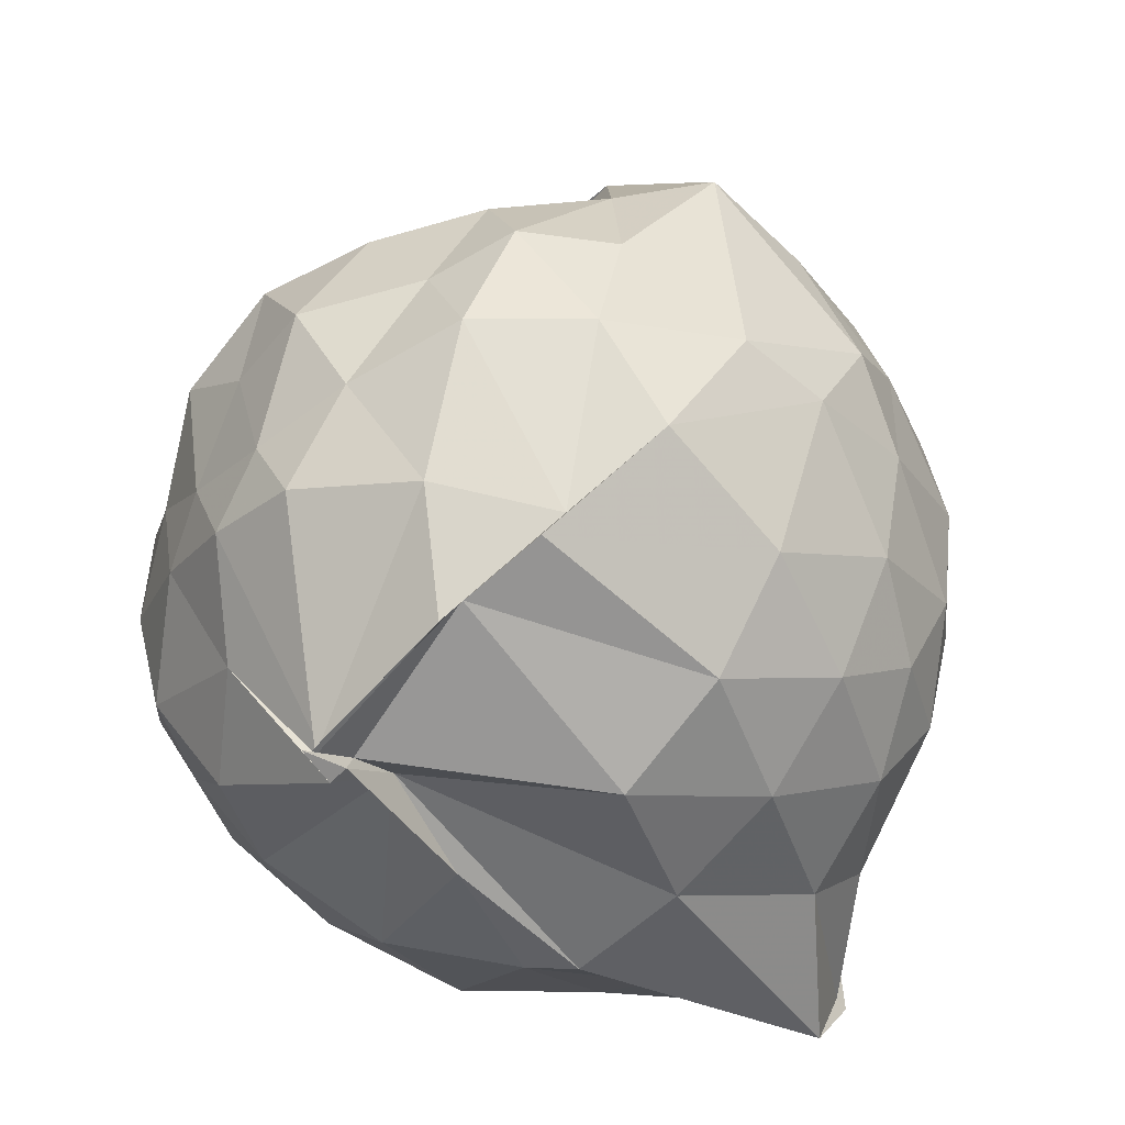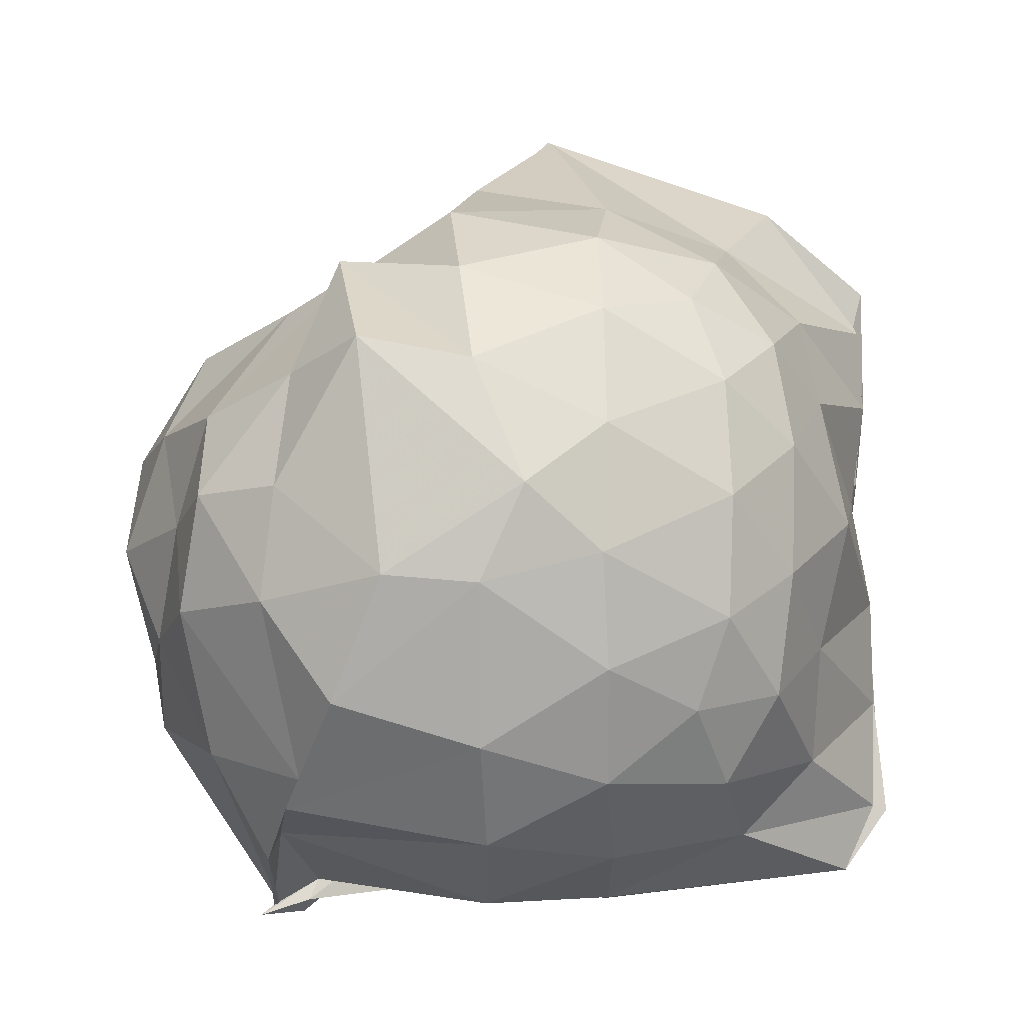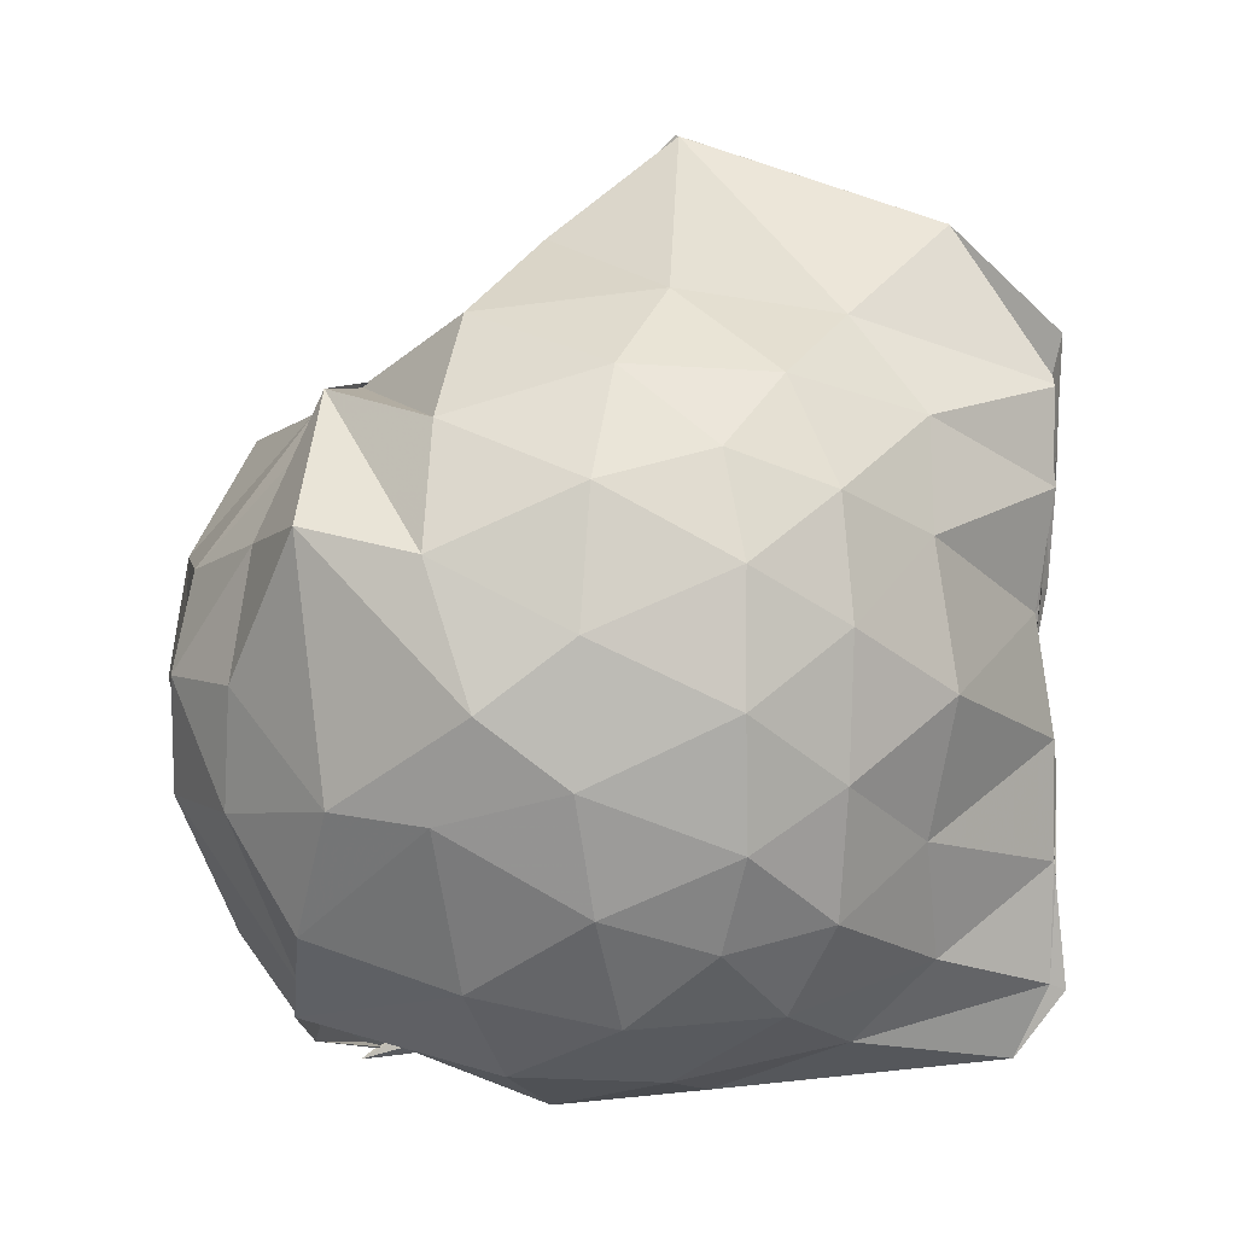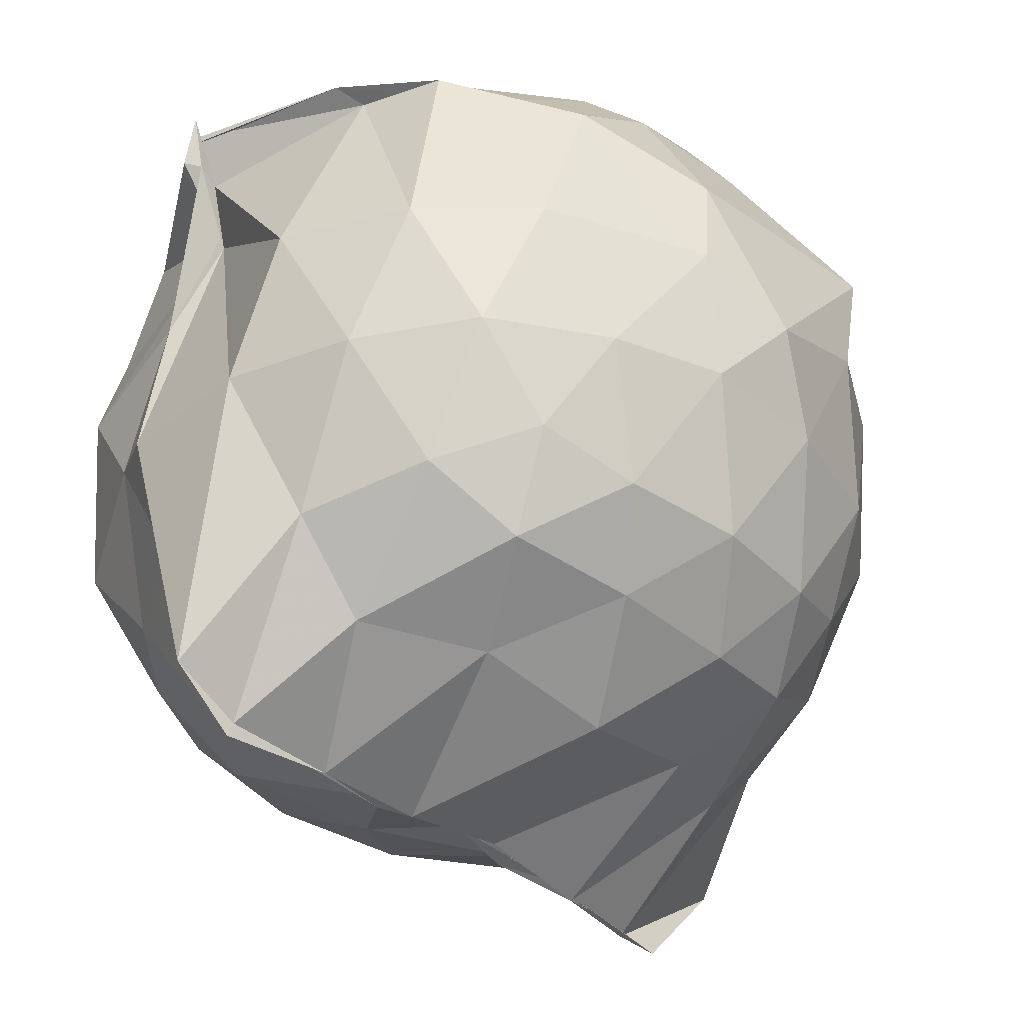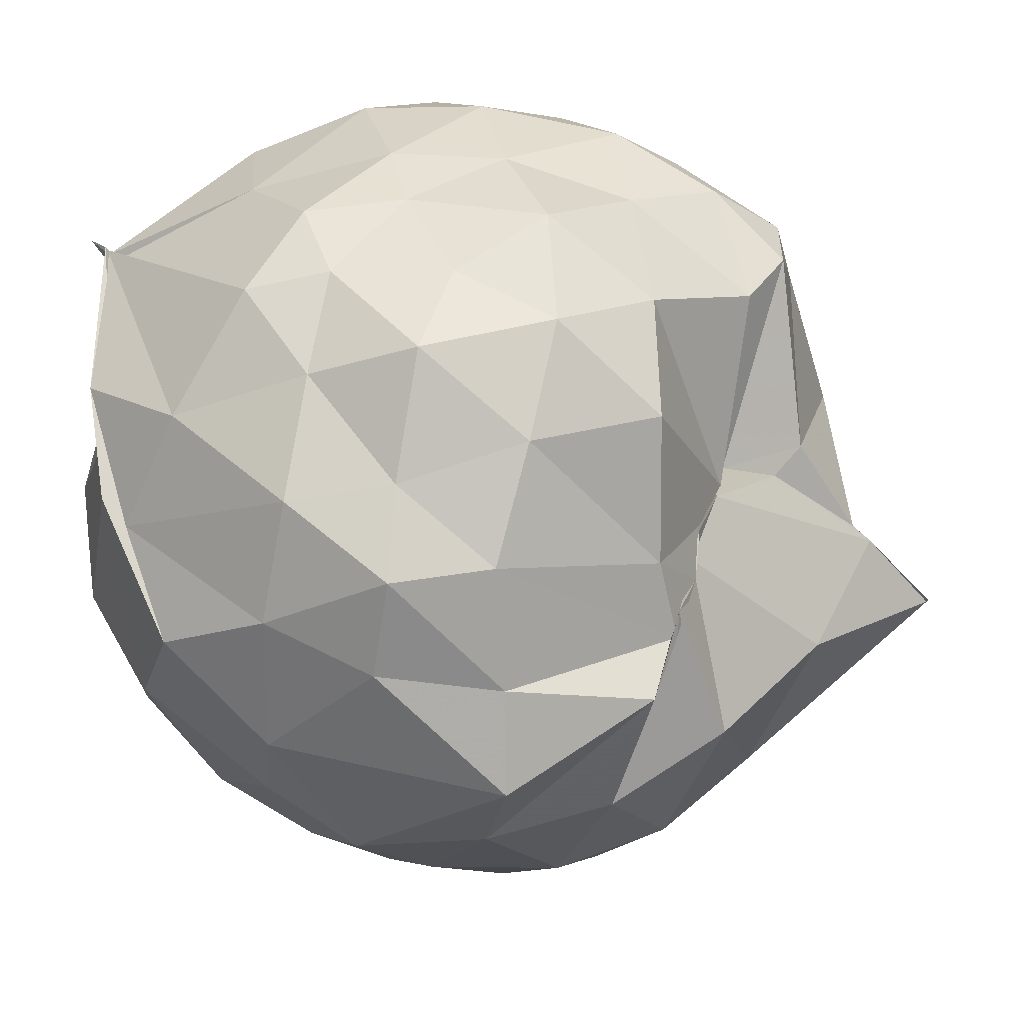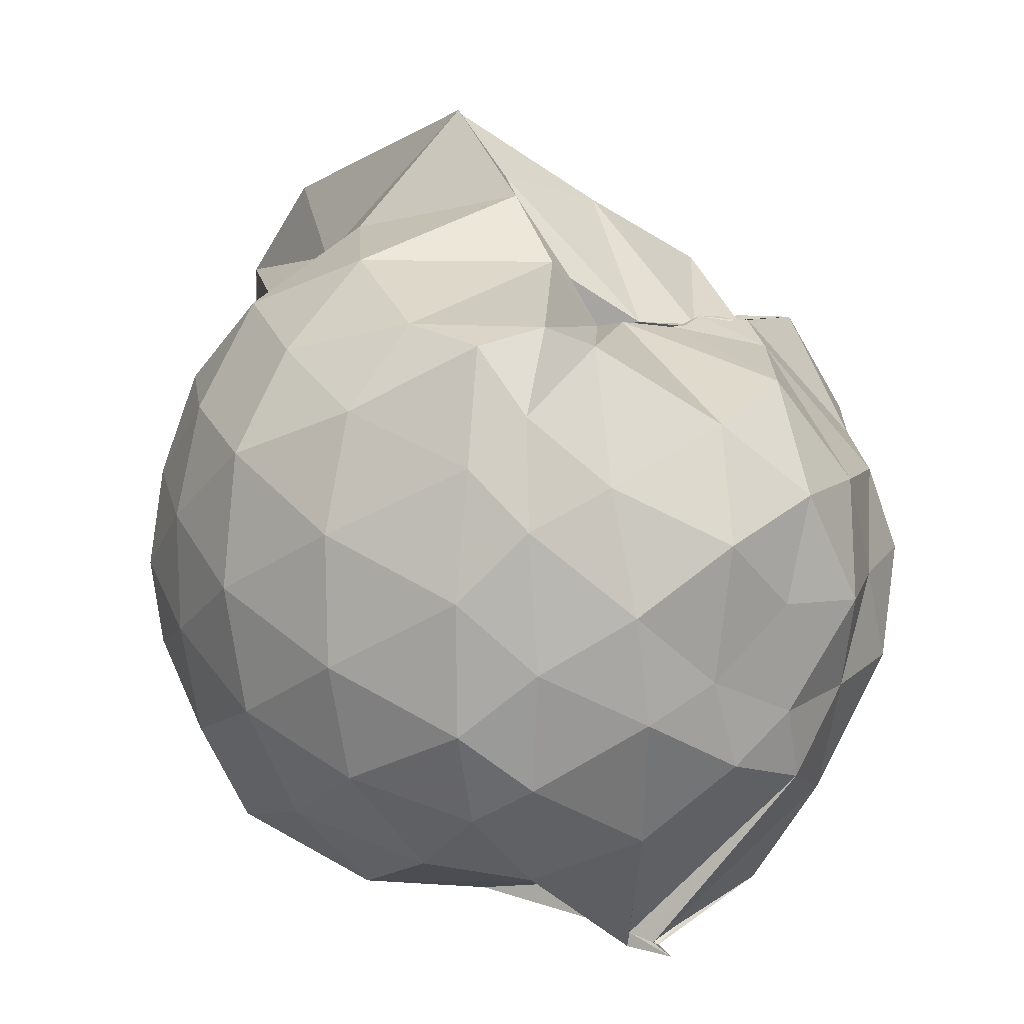
<metadata>
{"format":"obj","ext":"obj","renderer":"f3d","projection":"perspective","resolution":1024,"background":"white","views":[{"elev":-50.0,"azim":48.4,"up":"+Y"},{"elev":-10.2,"azim":90.6,"up":"+Y"},{"elev":5.4,"azim":109.2,"up":"+Y"},{"elev":-37.5,"azim":43.5,"up":"+Z"},{"elev":58.6,"azim":106.1,"up":"+Z"},{"elev":7.1,"azim":-42.7,"up":"+Y"}]}
</metadata>
<code>
v -0.8989 -0.1196 0.9745
v -0.9856 -0.06177 -0.8106
v -0.1248 -0.07007 0.5754
v -0.1814 0.2004 0.5477
v -0.4641 0.506 0.4411
v -0.6207 0.5091 0.4328
v -0.7232 0.4896 0.4704
v -1.011 0.4658 0.2996
v -0.9409 0.4936 0.3985
v -1.358 0.5153 0.6553
v -1.498 0.4758 0.5865
v -1.573 0.2132 0.6389
v -1.621 -0.07987 0.6516
v -1.6 -0.3825 0.6331
v -1.506 -0.5973 0.5767
v -1.355 -0.7539 0.6093
v -1.003 -0.9897 0.5731
v -0.961 -1.001 0.6771
v -0.9724 -0.9759 0.647
v -0.6127 -0.879 0.6253
v -0.3499 -0.7102 0.5304
v -0.1653 -0.3259 0.6062
v -0.0233 0.2485 0.3876
v -0.3009 0.4978 0.4484
v -0.5172 0.4971 0.4661
v -0.6569 0.4907 0.451
v -0.8387 0.5021 0.4388
v -0.985 0.6088 0.3497
v -1.065 0.6492 0.3721
v -1.52 0.518 0.3822
v -1.678 0.3272 0.3557
v -1.76 0.05892 0.3731
v -1.76 -0.2394 0.3789
v -1.681 -0.507 0.3536
v -1.491 -0.7329 0.3888
v -1.007 -0.8617 0.4214
v -0.9718 -0.9627 0.5592
v -0.9811 -0.911 0.5375
v -0.5829 -0.8175 0.5937
v -0.3838 -0.7739 0.564
v -0.1432 -0.5574 0.4441
v -0.02406 -0.2877 0.3282
v -0.02789 0.2009 0.1301
v -0.1699 0.4487 0.1644
v -0.3973 0.6461 0.1929
v -0.7009 0.7948 0.1376
v -1.004 0.8512 0.142
v -1.008 0.8053 0.1819
v -1.413 0.6541 0.07994
v -1.637 0.4516 0.081
v -1.782 0.2199 0.07359
v -1.818 -0.08884 0.07128
v -1.77 -0.381 0.08674
v -1.638 -0.6386 0.1009
v -1.426 -0.843 0.1057
v -1.1 -0.9091 0.1652
v -1.015 -0.8427 0.4099
v -0.6478 -0.9806 0.1092
v -0.3757 -0.8573 0.1029
v -0.1761 -0.6538 0.1137
v -0.02024 -0.3058 0.1137
v 0.01816 -0.08941 0.01334
v -0.1311 0.339 -0.1633
v -0.2891 0.5501 -0.155
v -0.5341 0.6938 -0.1826
v -0.9933 1.014 -0.05071
v -0.9942 1.017 -0.04287
v -1.199 0.7282 -0.185
v -1.507 0.5469 -0.2174
v -1.677 0.3039 -0.2102
v -1.766 0.05162 -0.1844
v -1.76 -0.2224 -0.1848
v -1.68 -0.4825 -0.2202
v -1.547 -0.714 -0.2137
v -1.25 -0.8817 -0.1481
v -1.113 -0.9557 -0.1848
v -0.8059 -0.9617 -0.1817
v -0.5253 -0.8798 -0.1883
v -0.2899 -0.7244 -0.1703
v -0.1338 -0.4841 -0.17
v -0.05584 -0.2332 -0.1574
v -0.05601 0.05882 -0.1684
v -0.2751 0.3973 -0.3718
v -0.4529 0.5319 -0.4419
v -0.7274 0.6423 -0.4889
v -1.03 0.8266 -0.6217
v -1.084 0.6476 -0.4618
v -1.284 0.5555 -0.4461
v -1.503 0.3551 -0.4688
v -1.628 0.1282 -0.4368
v -1.697 -0.09013 -0.3974
v -1.631 -0.2993 -0.4424
v -1.496 -0.5402 -0.4568
v -1.34 -0.7178 -0.4482
v -1.11 -0.8584 -0.4161
v -0.986 -0.8887 -0.784
v -0.7177 -0.8156 -0.5081
v -0.4527 -0.7113 -0.4507
v -0.2692 -0.562 -0.3733
v -0.2055 -0.3585 -0.4444
v -0.1656 -0.08595 -0.4525
v -0.1999 0.1862 -0.4414
v -0.2464 -0.0697 0.7618
v -0.345 0.1335 0.7564
v -0.5497 0.4395 0.5878
v -0.7376 0.4862 0.4674
v -0.8797 0.5025 0.423
v -1.223 0.4682 0.678
v -1.464 0.3248 0.7099
v -1.515 0.07992 0.7716
v -1.498 -0.236 0.7828
v -1.461 -0.5086 0.7286
v -1.142 -0.6711 0.7572
v -1.001 -0.9551 0.5777
v -0.9755 -0.9738 0.6333
v -0.5184 -0.6377 0.753
v -0.3472 -0.325 0.8106
v -0.4374 -0.1094 0.8358
v -0.5822 0.1377 0.8919
v -0.7642 0.3759 0.8194
v -1.014 0.2921 0.8734
v -1.306 0.1658 0.815
v -1.29 -0.1206 0.8809
v -1.241 -0.3698 0.8716
v -1.001 -0.4909 0.916
v -0.7761 -0.55 0.904
v -0.6102 -0.3546 0.8966
v -0.6783 -0.1297 0.9935
v -0.8325 0.1258 0.9828
v -1.091 0.03303 0.9821
v -1.087 -0.284 0.9277
v -0.8473 -0.3788 0.9411
v -0.3815 0.3152 -0.5715
v -0.6906 0.4465 -0.6651
v -1.02 0.4994 -0.855
v -1.012 0.6048 -0.8617
v -1.129 0.3699 -0.6969
v -1.436 0.1539 -0.6159
v -1.56 -0.08729 -0.5547
v -1.443 -0.3364 -0.6099
v -1.207 -0.5577 -0.661
v -0.9935 -0.7386 -0.8907
v -0.9889 -0.728 -0.858
v -0.7295 -0.6373 -0.6798
v -0.3928 -0.5123 -0.5685
v -0.3383 -0.2378 -0.6015
v -0.3363 0.06217 -0.6102
v -0.5889 0.2183 -0.7003
v -0.987 0.2939 -0.857
v -0.9843 0.3643 -0.8569
v -0.9833 0.08528 -0.8315
v -1.265 -0.08797 -0.7196
v -0.988 -0.3057 -0.8521
v -0.986 -0.5089 -0.8681
v -0.9863 -0.4721 -0.8639
v -0.6027 -0.3794 -0.6901
v -0.561 -0.08425 -0.7589
v -0.9829 0.03776 -0.819
v -1.019 0.08964 -0.8366
v -0.9994 -0.06691 -0.8114
v -1.006 -0.2987 -0.8629
v -0.9817 -0.2193 -0.862
f 3 23 4
f 4 23 24
f 4 24 5
f 5 24 25
f 5 25 6
f 6 25 26
f 6 26 7
f 7 26 27
f 7 27 8
f 8 27 28
f 8 28 9
f 9 28 29
f 9 29 10
f 10 29 30
f 10 30 11
f 11 30 31
f 11 31 12
f 12 31 32
f 12 32 13
f 13 32 33
f 13 33 14
f 14 33 34
f 14 34 15
f 15 34 35
f 15 35 16
f 16 35 36
f 16 36 17
f 17 36 37
f 17 37 18
f 18 37 38
f 18 38 19
f 19 38 39
f 19 39 20
f 20 39 40
f 20 40 21
f 21 40 41
f 21 41 22
f 22 41 42
f 22 42 3
f 3 42 23
f 23 43 24
f 24 43 44
f 24 44 25
f 25 44 45
f 25 45 26
f 26 45 46
f 26 46 27
f 27 46 47
f 27 47 28
f 28 47 48
f 28 48 29
f 29 48 49
f 29 49 30
f 30 49 50
f 30 50 31
f 31 50 51
f 31 51 32
f 32 51 52
f 32 52 33
f 33 52 53
f 33 53 34
f 34 53 54
f 34 54 35
f 35 54 55
f 35 55 36
f 36 55 56
f 36 56 37
f 37 56 57
f 37 57 38
f 38 57 58
f 38 58 39
f 39 58 59
f 39 59 40
f 40 59 60
f 40 60 41
f 41 60 61
f 41 61 42
f 42 61 62
f 42 62 23
f 23 62 43
f 43 63 44
f 44 63 64
f 44 64 45
f 45 64 65
f 45 65 46
f 46 65 66
f 46 66 47
f 47 66 67
f 47 67 48
f 48 67 68
f 48 68 49
f 49 68 69
f 49 69 50
f 50 69 70
f 50 70 51
f 51 70 71
f 51 71 52
f 52 71 72
f 52 72 53
f 53 72 73
f 53 73 54
f 54 73 74
f 54 74 55
f 55 74 75
f 55 75 56
f 56 75 76
f 56 76 57
f 57 76 77
f 57 77 58
f 58 77 78
f 58 78 59
f 59 78 79
f 59 79 60
f 60 79 80
f 60 80 61
f 61 80 81
f 61 81 62
f 62 81 82
f 62 82 43
f 43 82 63
f 63 83 64
f 64 83 84
f 64 84 65
f 65 84 85
f 65 85 66
f 66 85 86
f 66 86 67
f 67 86 87
f 67 87 68
f 68 87 88
f 68 88 69
f 69 88 89
f 69 89 70
f 70 89 90
f 70 90 71
f 71 90 91
f 71 91 72
f 72 91 92
f 72 92 73
f 73 92 93
f 73 93 74
f 74 93 94
f 74 94 75
f 75 94 95
f 75 95 76
f 76 95 96
f 76 96 77
f 77 96 97
f 77 97 78
f 78 97 98
f 78 98 79
f 79 98 99
f 79 99 80
f 80 99 100
f 80 100 81
f 81 100 101
f 81 101 82
f 82 101 102
f 82 102 63
f 63 102 83
f 103 104 118
f 104 119 118
f 104 105 119
f 105 120 119
f 105 106 120
f 106 107 120
f 107 121 120
f 107 108 121
f 108 122 121
f 108 109 122
f 109 110 122
f 110 123 122
f 110 111 123
f 111 124 123
f 111 112 124
f 112 113 124
f 113 125 124
f 113 114 125
f 114 126 125
f 114 115 126
f 115 116 126
f 116 127 126
f 116 117 127
f 117 118 127
f 117 103 118
f 118 119 128
f 119 129 128
f 119 120 129
f 120 121 129
f 121 130 129
f 121 122 130
f 122 123 130
f 123 131 130
f 123 124 131
f 124 125 131
f 125 132 131
f 125 126 132
f 126 127 132
f 127 128 132
f 127 118 128
f 133 148 134
f 134 148 149
f 134 149 135
f 135 149 150
f 135 150 136
f 136 150 137
f 137 150 151
f 137 151 138
f 138 151 152
f 138 152 139
f 139 152 140
f 140 152 153
f 140 153 141
f 141 153 154
f 141 154 142
f 142 154 143
f 143 154 155
f 143 155 144
f 144 155 156
f 144 156 145
f 145 156 146
f 146 156 157
f 146 157 147
f 147 157 148
f 147 148 133
f 148 158 149
f 149 158 159
f 149 159 150
f 150 159 151
f 151 159 160
f 151 160 152
f 152 160 153
f 153 160 161
f 153 161 154
f 154 161 155
f 155 161 162
f 155 162 156
f 156 162 157
f 157 162 158
f 157 158 148
f 3 4 103
f 103 4 104
f 4 5 104
f 104 5 105
f 5 6 105
f 105 6 106
f 6 7 106
f 7 8 106
f 106 8 107
f 8 9 107
f 107 9 108
f 9 10 108
f 108 10 109
f 10 11 109
f 11 12 109
f 109 12 110
f 12 13 110
f 110 13 111
f 13 14 111
f 111 14 112
f 14 15 112
f 15 16 112
f 112 16 113
f 16 17 113
f 113 17 114
f 17 18 114
f 114 18 115
f 18 19 115
f 19 20 115
f 115 20 116
f 20 21 116
f 116 21 117
f 21 22 117
f 117 22 103
f 22 3 103
f 83 133 84
f 84 133 134
f 84 134 85
f 85 134 135
f 85 135 86
f 86 135 136
f 86 136 87
f 87 136 88
f 88 136 137
f 88 137 89
f 89 137 138
f 89 138 90
f 90 138 139
f 90 139 91
f 91 139 92
f 92 139 140
f 92 140 93
f 93 140 141
f 93 141 94
f 94 141 142
f 94 142 95
f 95 142 96
f 96 142 143
f 96 143 97
f 97 143 144
f 97 144 98
f 98 144 145
f 98 145 99
f 99 145 100
f 100 145 146
f 100 146 101
f 101 146 147
f 101 147 102
f 102 147 133
f 102 133 83
f 128 129 1
f 129 130 1
f 130 131 1
f 131 132 1
f 132 128 1
f 159 158 2
f 160 159 2
f 161 160 2
f 162 161 2
f 158 162 2

</code>
